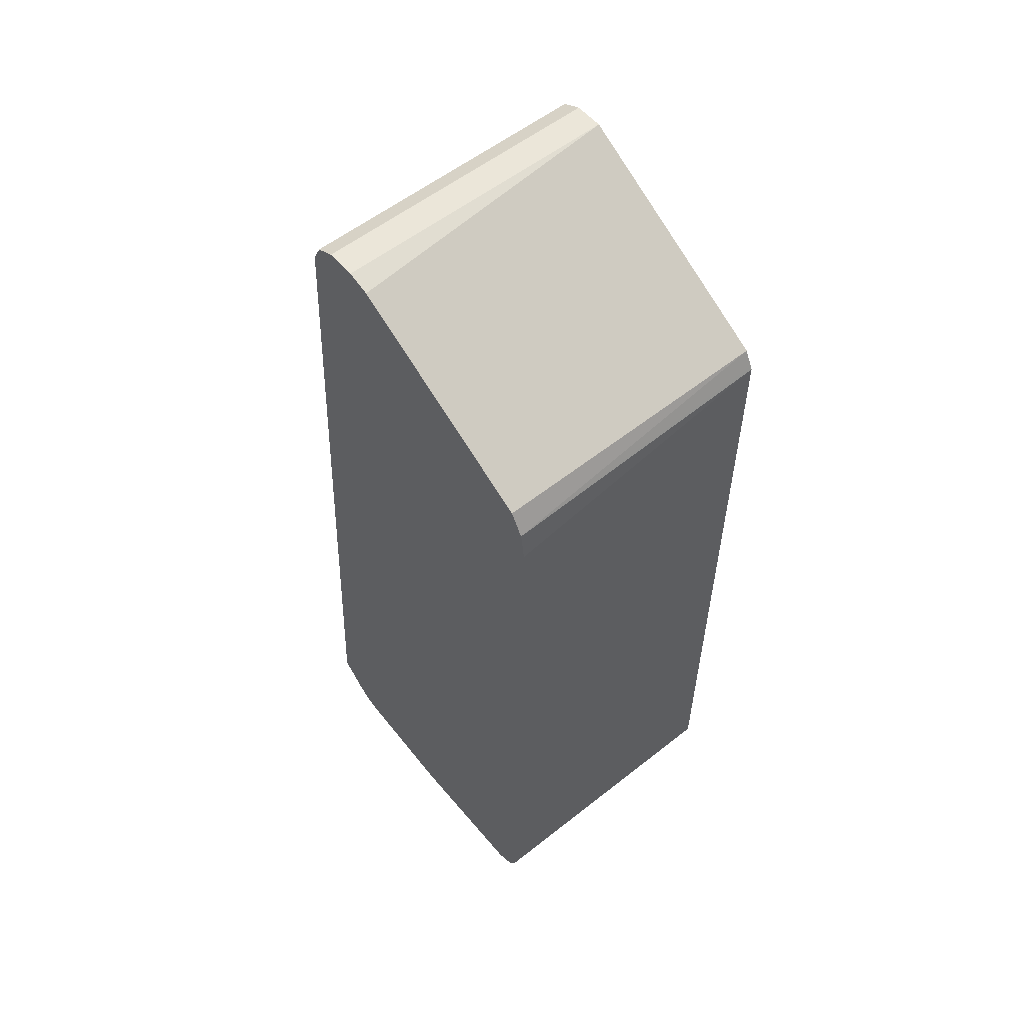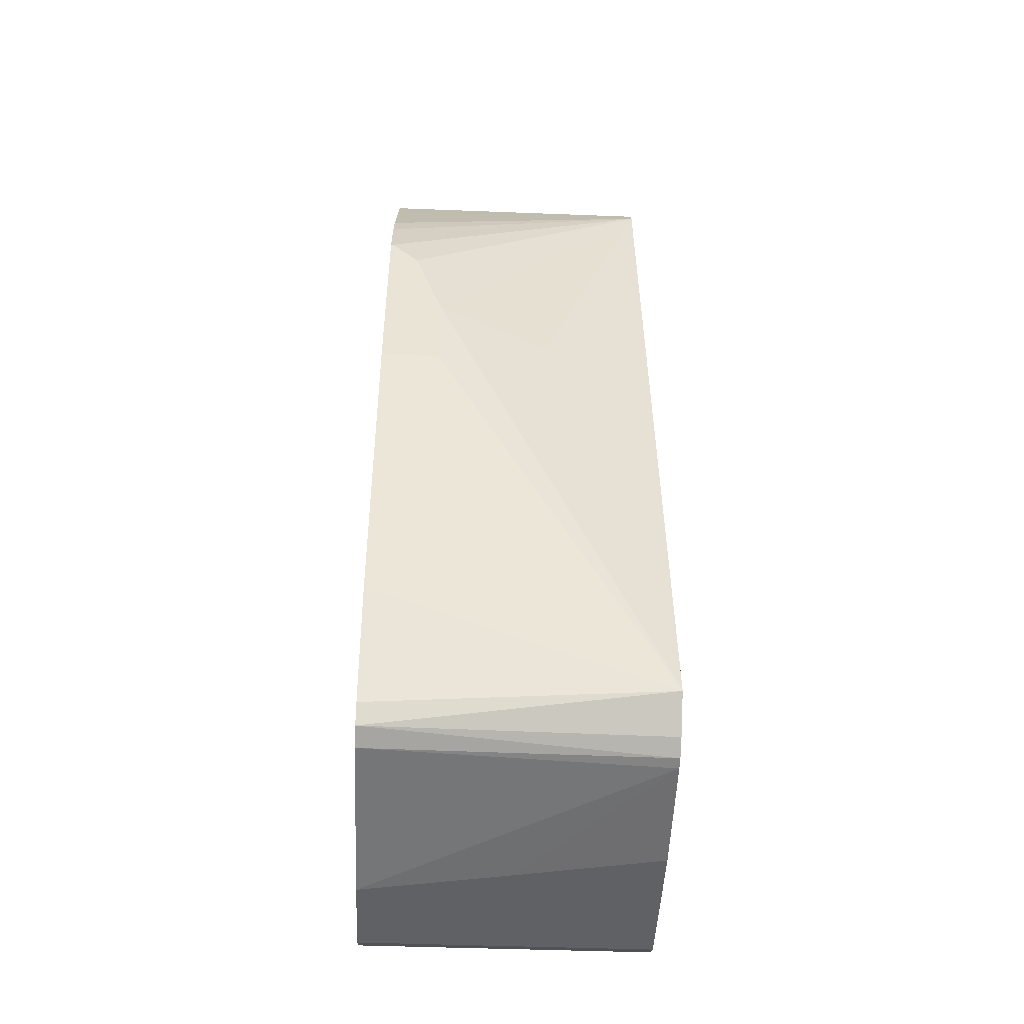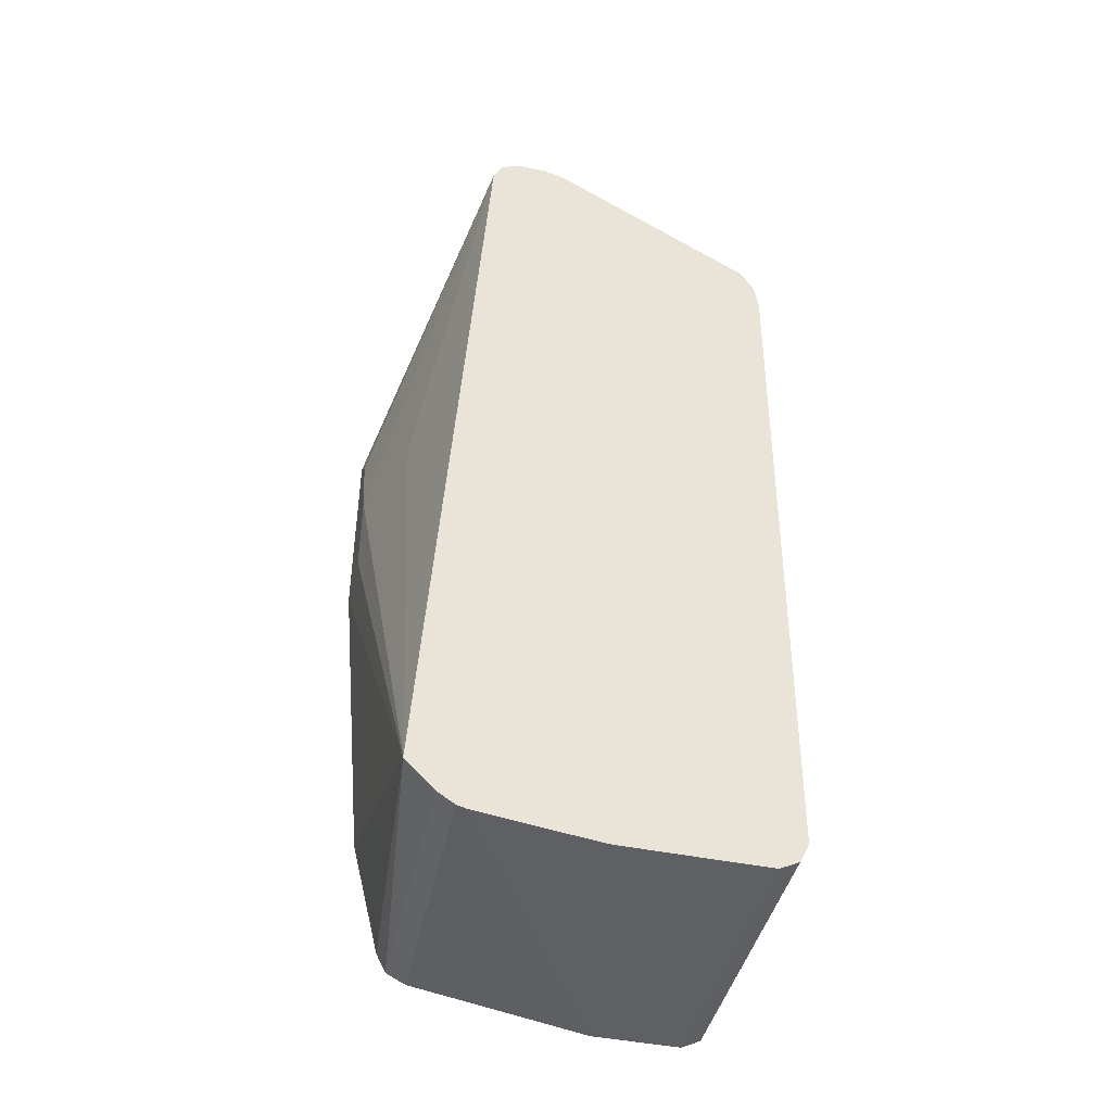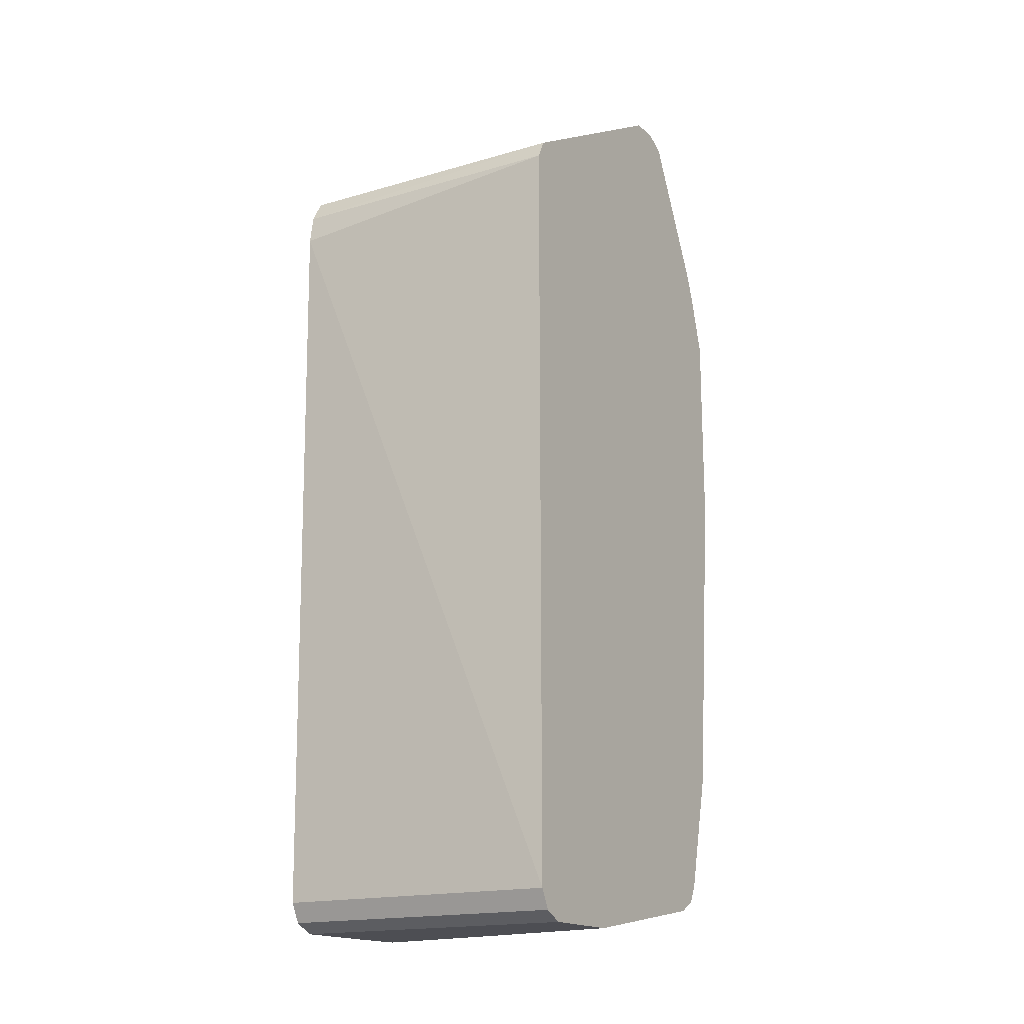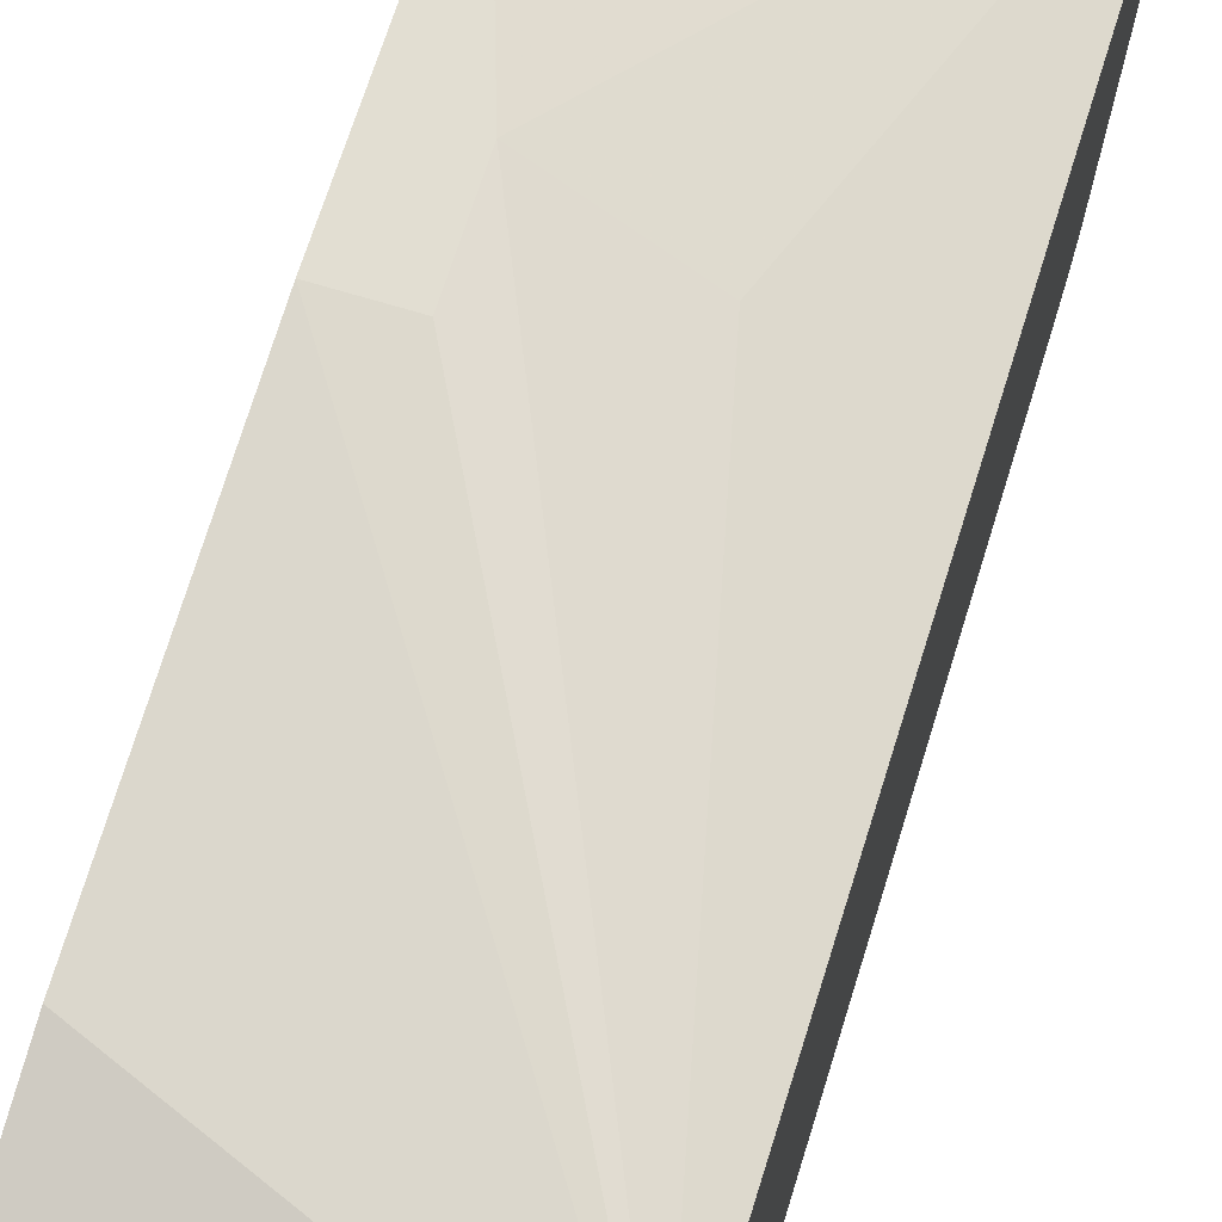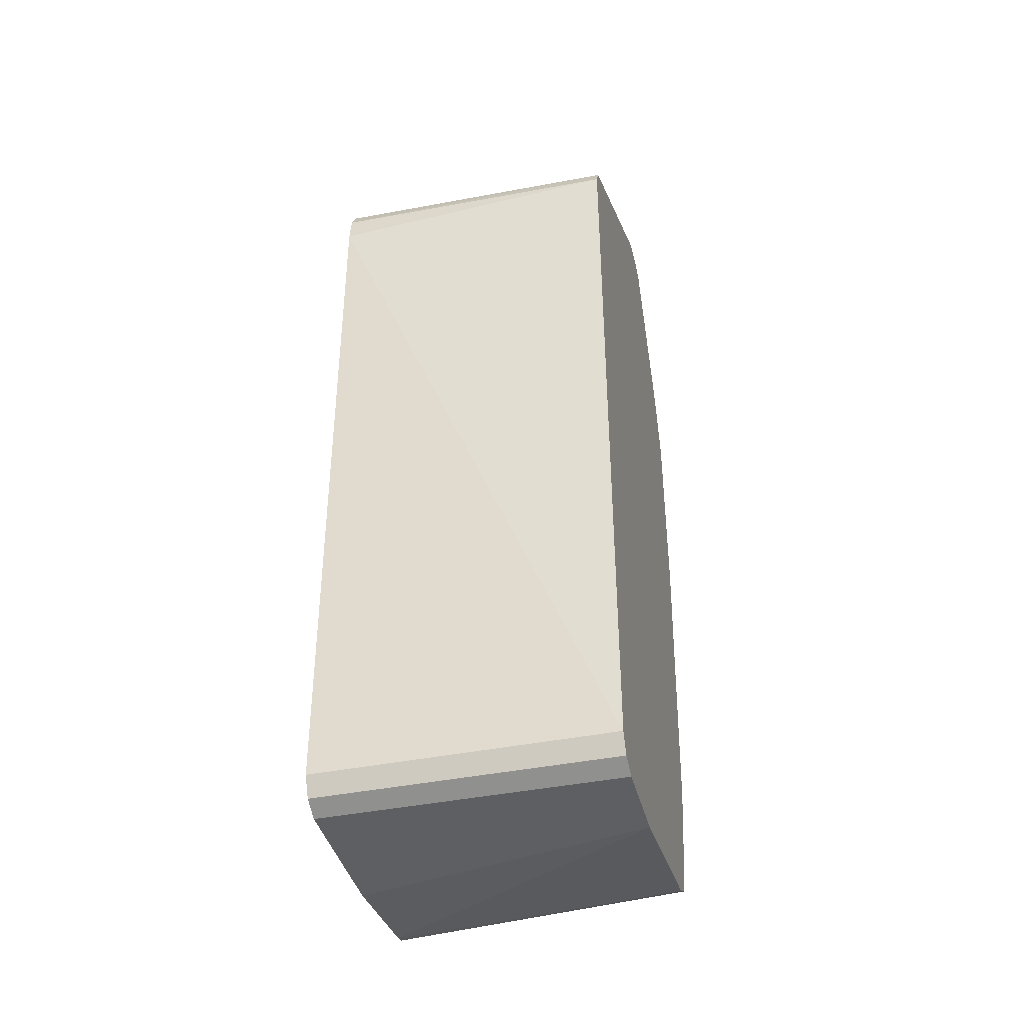
<metadata>
{"format":"obj","ext":"obj","renderer":"f3d","projection":"perspective","resolution":1024,"background":"white","views":[{"elev":56.3,"azim":-39.5,"up":"+Z"},{"elev":-47.4,"azim":177.6,"up":"+Z"},{"elev":-44.4,"azim":-103.5,"up":"+Z"},{"elev":-17.3,"azim":31.6,"up":"+Z"},{"elev":67.8,"azim":-162.9,"up":"+Y"},{"elev":-40.8,"azim":14.0,"up":"+Z"}]}
</metadata>
<code>
v -0.2284 0.2294 -0.4435
v -0.26 0.2294 -0.4435
v -0.2284 0.2294 -0.3365
v -0.2284 0.2141 -0.6117
v -0.382 0.2135 -0.6732
v -0.26 0.2294 -0.3977
v -0.2294 0.2294 -0.3365
v -0.2284 0.2206 -0.3069
v -0.2284 0.1988 -0.6729
v -0.2284 0.1937 -0.6831
v -0.382 0.2063 -0.6804
v -0.382 0.2135 -0.6722
v -0.3212 0.2141 -0.413
v -0.382 0.1835 -0.2294
v -0.2447 0.2294 -0.3518
v -0.2284 0.2145 -0.2906
v -0.2284 0.1835 -0.6882
v -0.382 0.1896 -0.6942
v -0.382 0.1982 -0.6885
v -0.382 0.1784 -0.2192
v -0.2284 0.1791 -0.2199
v -0.2284 0.09177 -0.7035
v -0.382 0.1838 -0.6957
v -0.382 0.1684 -0.2142
v -0.2284 0.1784 -0.2189
v -0.2284 0.04588 -0.7035
v -0.3059 0.1071 -0.7035
v -0.382 0.1223 -0.7033
v -0.2284 0.1688 -0.2141
v -0.382 0.1682 -0.2141
v -0.2284 0.1677 -0.2136
v -0.2284 0.03636 -0.6987
v -0.382 0.04588 -0.7035
v -0.3699 0.1099 -0.7035
v -0.382 0.09223 -0.7035
v -0.382 0.1529 -0.2141
v -0.2284 0.1524 -0.2136
v -0.2284 0.0357 -0.6984
v -0.382 0.0357 -0.6984
v -0.382 0.1411 -0.2175
v -0.2284 0.0454 -0.2748
v -0.2284 0.03059 -0.6882
v -0.382 0.03059 -0.6882
v -0.382 0.03404 -0.2787
v -0.2284 0.0357 -0.2804
v -0.2284 0.03059 -0.2906
v -0.382 0.02499 -0.3062
v -0.382 0.02727 -0.2906
v -0.2284 0.03157 -0.2886
v -0.382 0.02499 -0.3059
f 17 22 23
f 17 23 18
f 20 24 25
f 22 35 34
f 22 26 33
f 22 33 35
f 16 20 21
f 22 34 27
f 20 25 21
f 14 20 16
f 6 14 15
f 10 19 11
f 10 18 19
f 10 17 18
f 8 14 16
f 7 14 8
f 7 15 14
f 5 14 12
f 6 13 14
f 6 12 13
f 22 27 23
f 12 14 13
f 23 27 28
f 42 50 47
f 24 30 31
f 5 20 14
f 46 48 50
f 46 49 48
f 45 48 49
f 44 48 45
f 42 47 43
f 42 46 50
f 41 44 45
f 38 43 39
f 38 42 43
f 37 44 41
f 37 40 44
f 36 40 37
f 32 39 33
f 32 38 39
f 30 37 31
f 30 36 37
f 28 34 35
f 27 34 28
f 26 32 33
f 24 31 29
f 24 29 25
f 5 24 20
f 1 9 4
f 5 36 30
f 1 22 17
f 1 26 22
f 1 32 26
f 1 38 32
f 1 42 38
f 1 46 42
f 1 49 46
f 1 45 49
f 1 41 45
f 1 37 41
f 1 31 37
f 1 29 31
f 1 21 25
f 1 16 21
f 1 8 16
f 1 3 8
f 1 7 3
f 1 15 7
f 1 6 15
f 1 2 6
f 5 30 24
f 1 17 10
f 1 10 9
f 1 25 29
f 1 4 5
f 5 40 36
f 5 44 40
f 5 48 44
f 5 50 48
f 5 47 50
f 5 39 43
f 5 33 39
f 5 35 33
f 5 28 35
f 5 23 28
f 5 43 47
f 5 19 18
f 5 11 19
f 5 10 11
f 5 9 10
f 4 9 5
f 3 7 8
f 2 12 6
f 2 5 12
f 5 18 23
f 1 5 2

</code>
